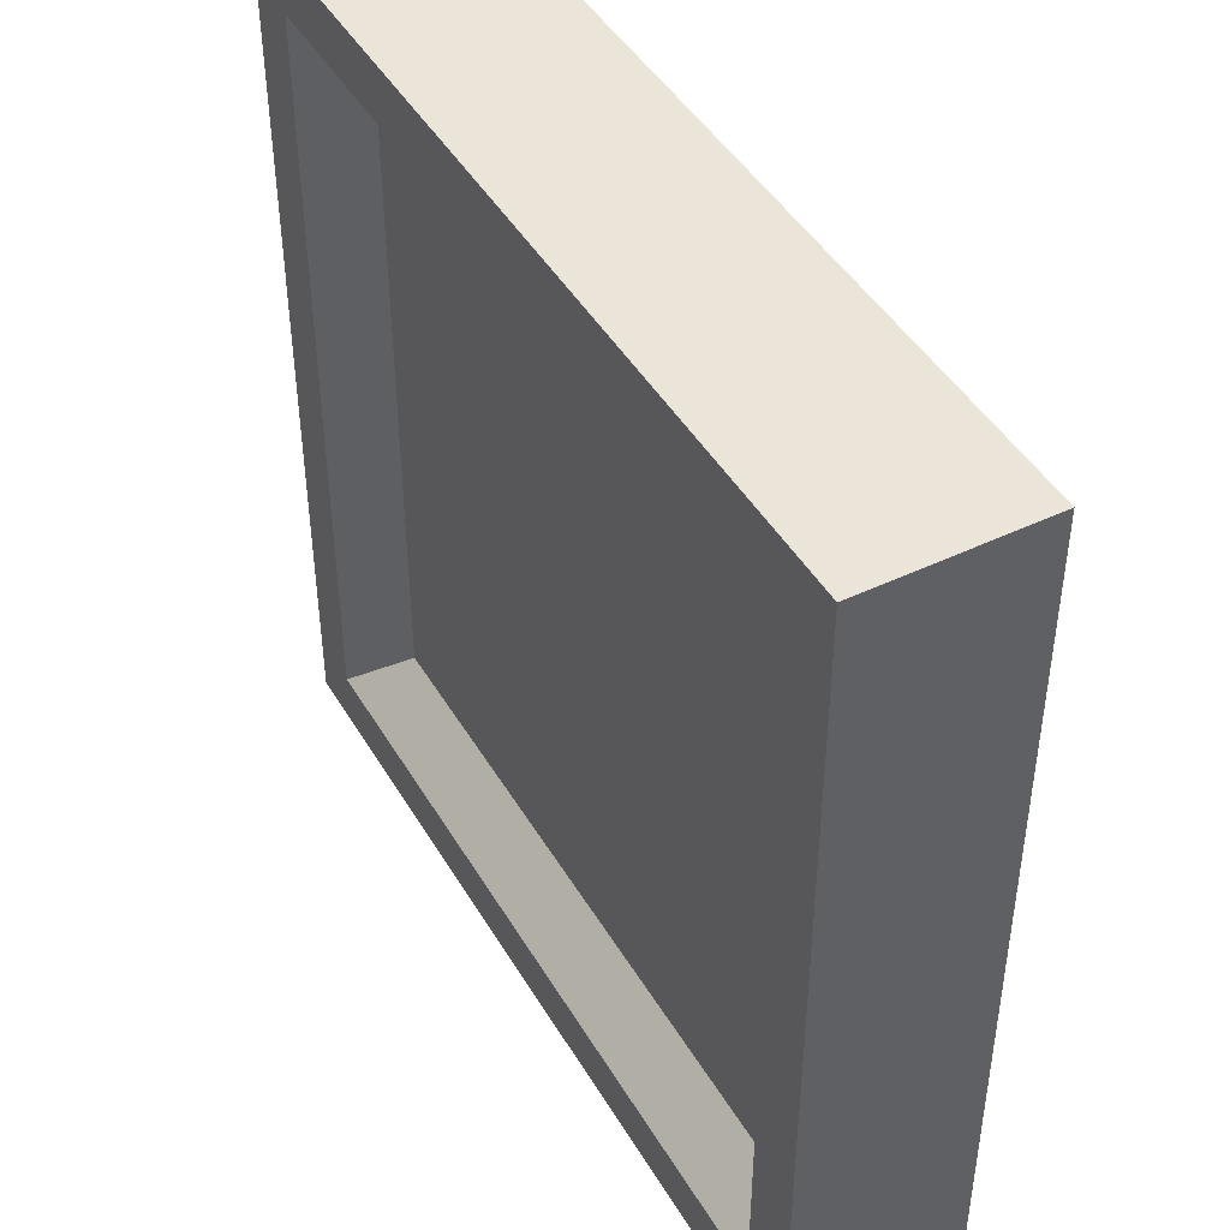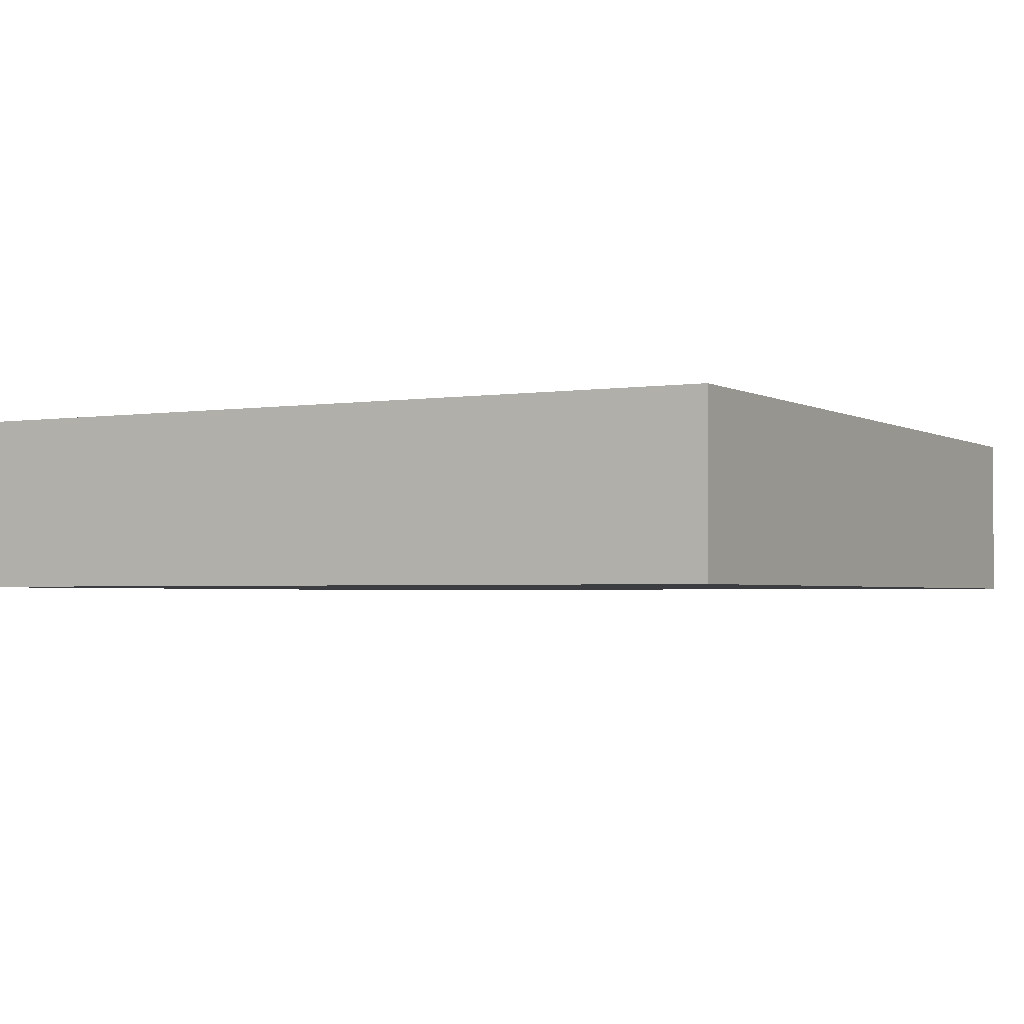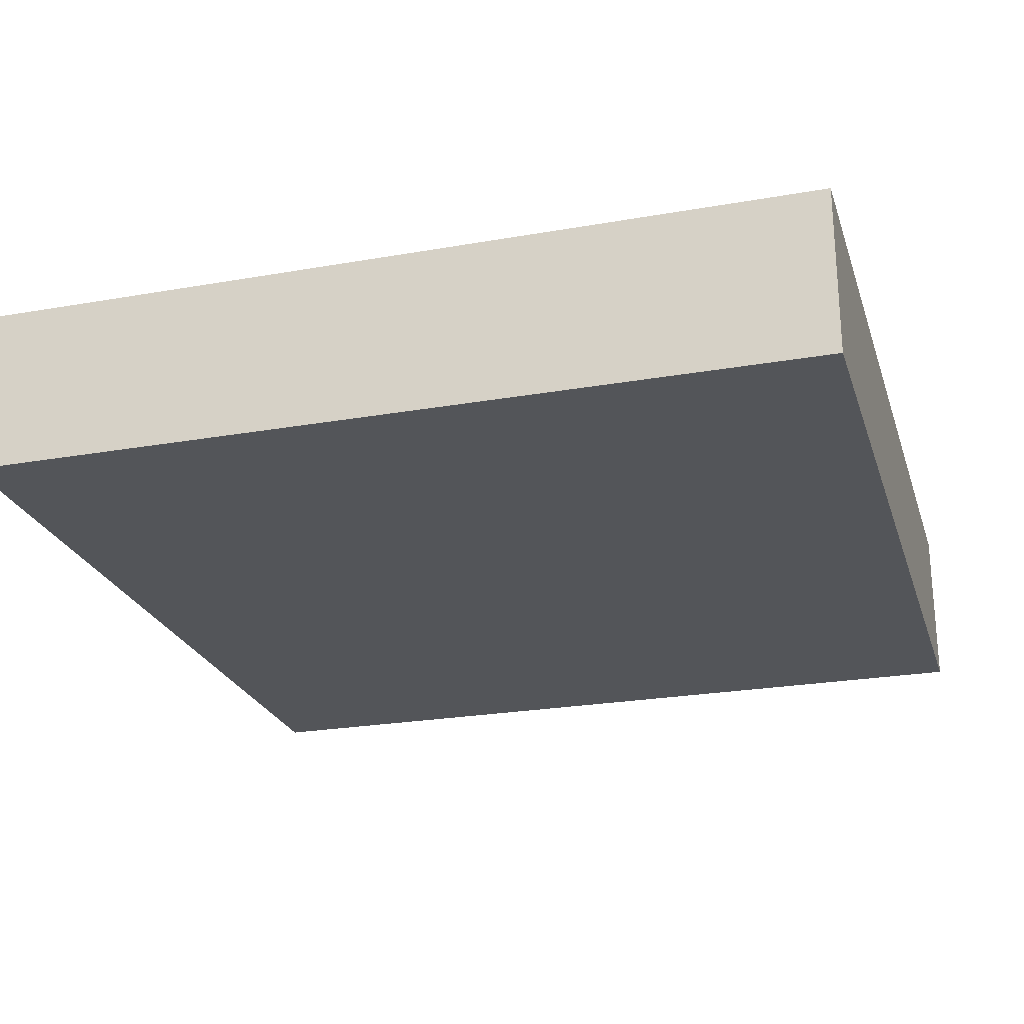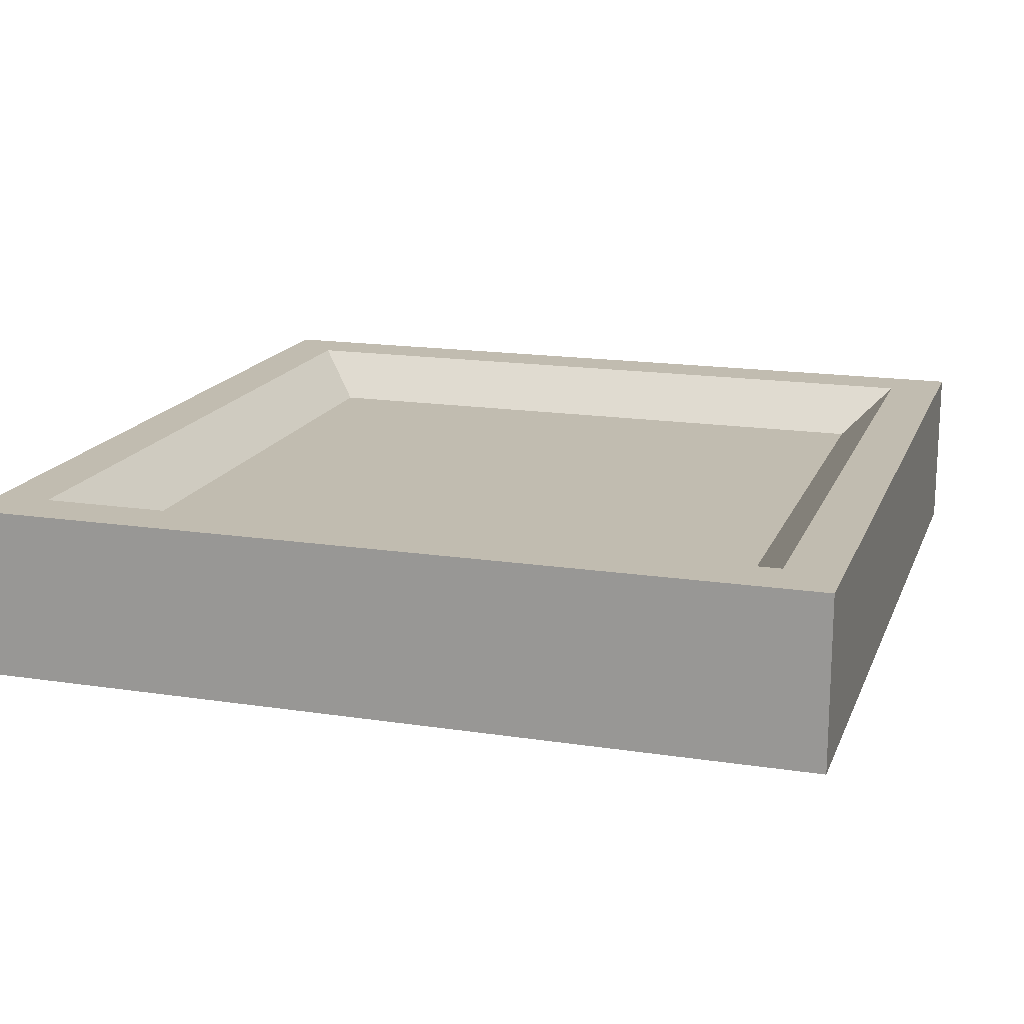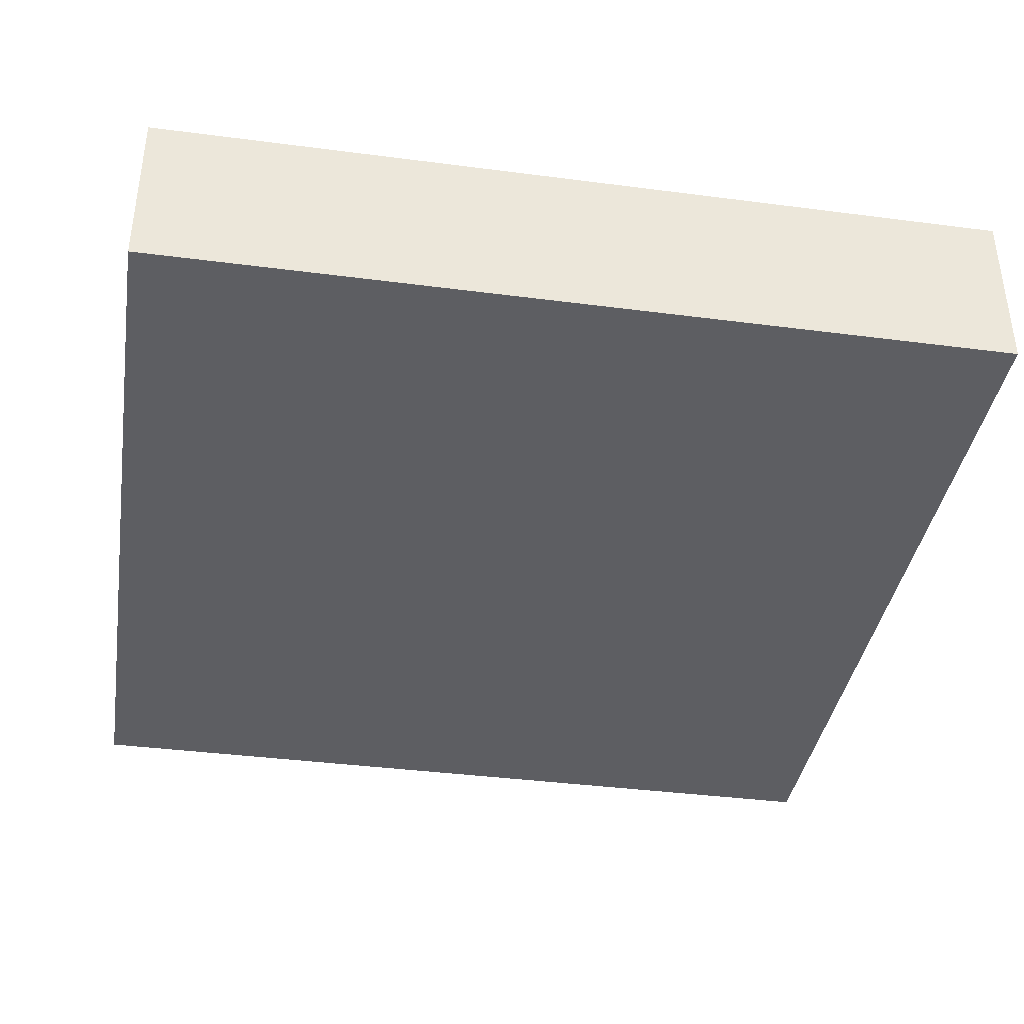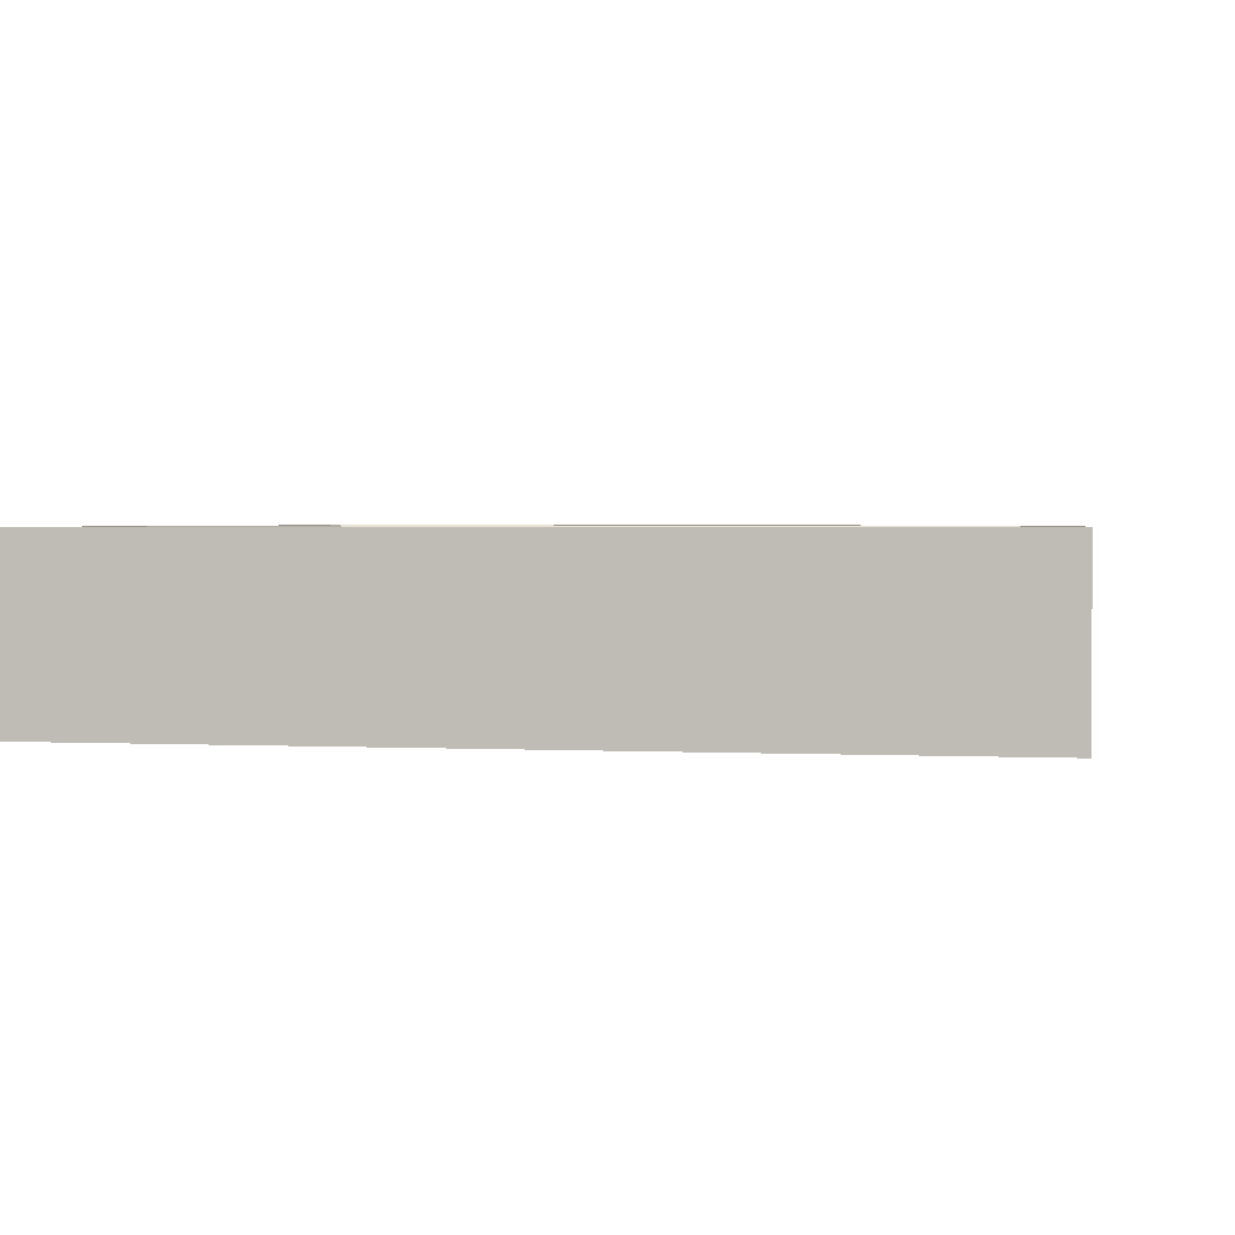
<metadata>
{"format":"obj","ext":"obj","renderer":"f3d","projection":"perspective","resolution":1024,"background":"white","views":[{"elev":45.1,"azim":-118.9,"up":"+Z"},{"elev":-2.4,"azim":29.0,"up":"+Y"},{"elev":-24.3,"azim":106.2,"up":"+Y"},{"elev":16.6,"azim":107.3,"up":"+Y"},{"elev":-38.6,"azim":80.7,"up":"+Y"},{"elev":2.2,"azim":9.5,"up":"+Y"}]}
</metadata>
<code>
o Cube
v 0.3758 -0.3576 -0.3758
v 0.5 -0.5 -0.5
v 0.3758 -0.3576 0.3758
v 0.5 -0.5 0.5
v -0.3758 -0.3576 -0.3758
v -0.5 -0.5 -0.5
v -0.3758 -0.3576 0.3758
v -0.5 -0.5 0.5
v 0.5 -0.3 0.5
v -0.5 -0.3 0.5
v 0.5 -0.3 -0.5
v -0.5 -0.3 -0.5
v 0.4352 -0.3 0.4352
v -0.4352 -0.3 0.4352
v 0.4352 -0.3 -0.4352
v -0.4352 -0.3 -0.4352
f 1 5 7 3
f 4 9 10 8
f 8 10 12 6
f 6 2 4 8
f 2 11 9 4
f 6 12 11 2
f 13 14 10 9
f 15 13 9 11
f 14 16 12 10
f 16 15 11 12
f 3 7 14 13
f 1 3 13 15
f 7 5 16 14
f 5 1 15 16

</code>
